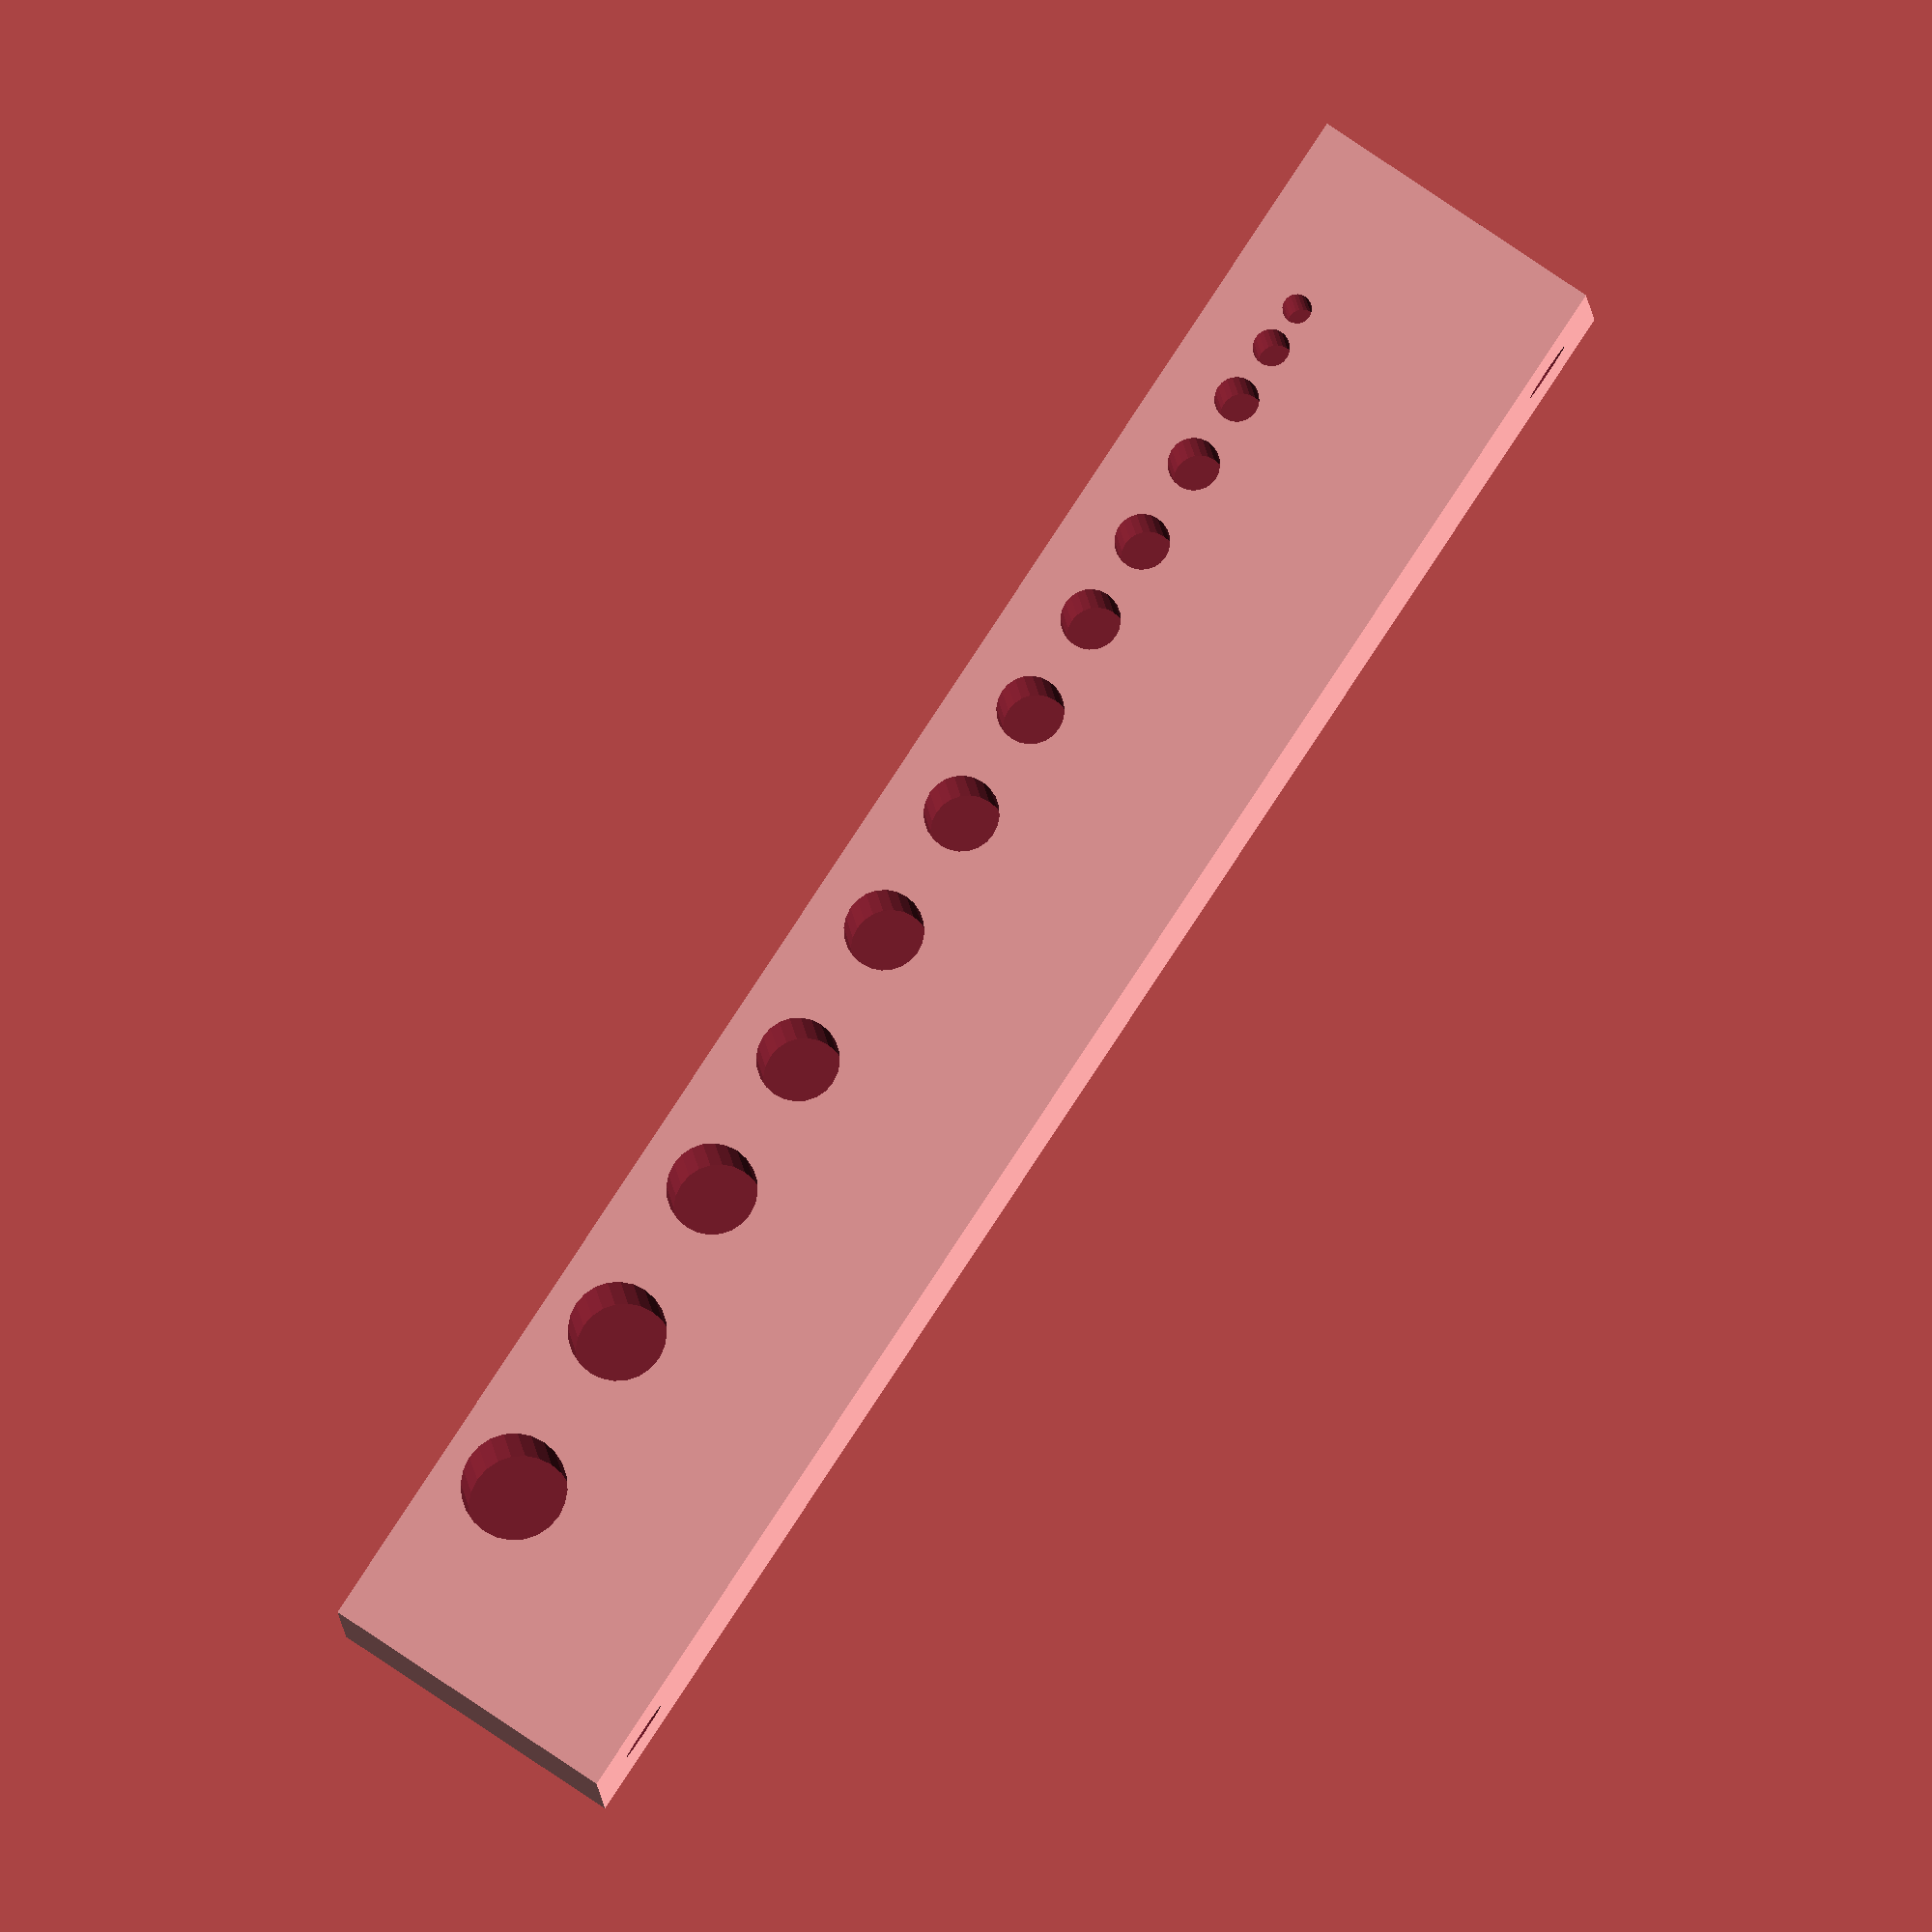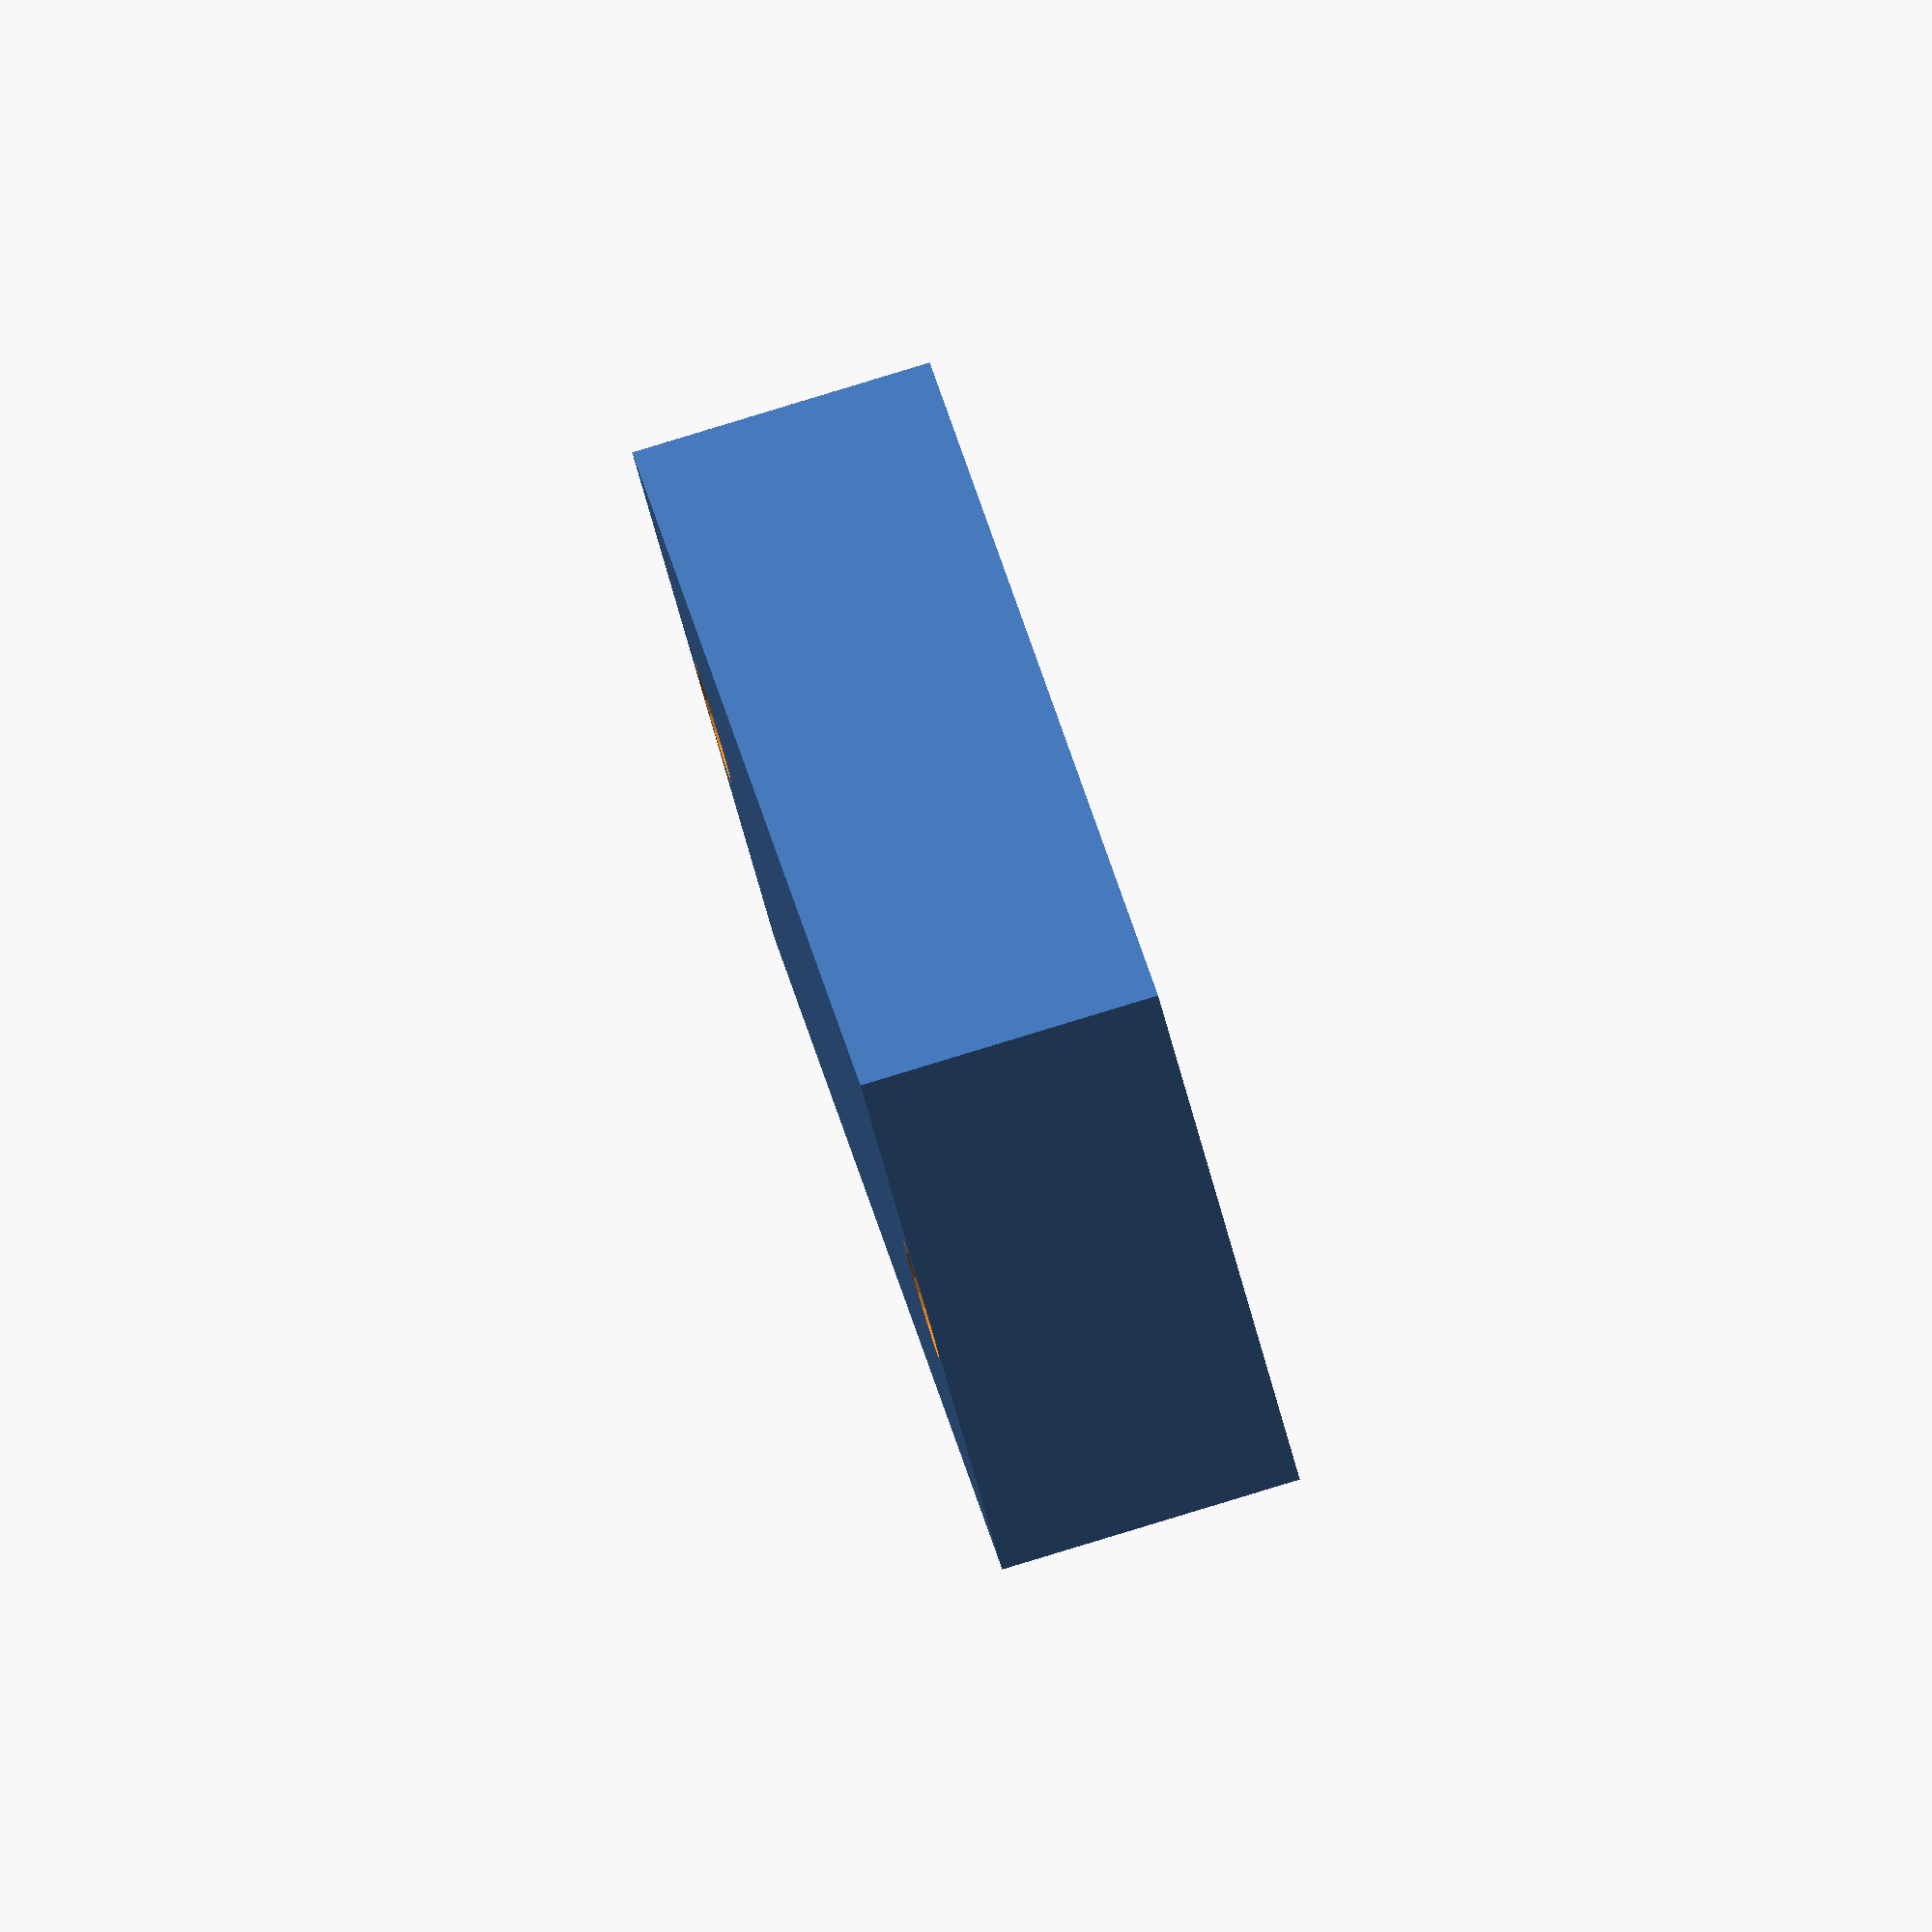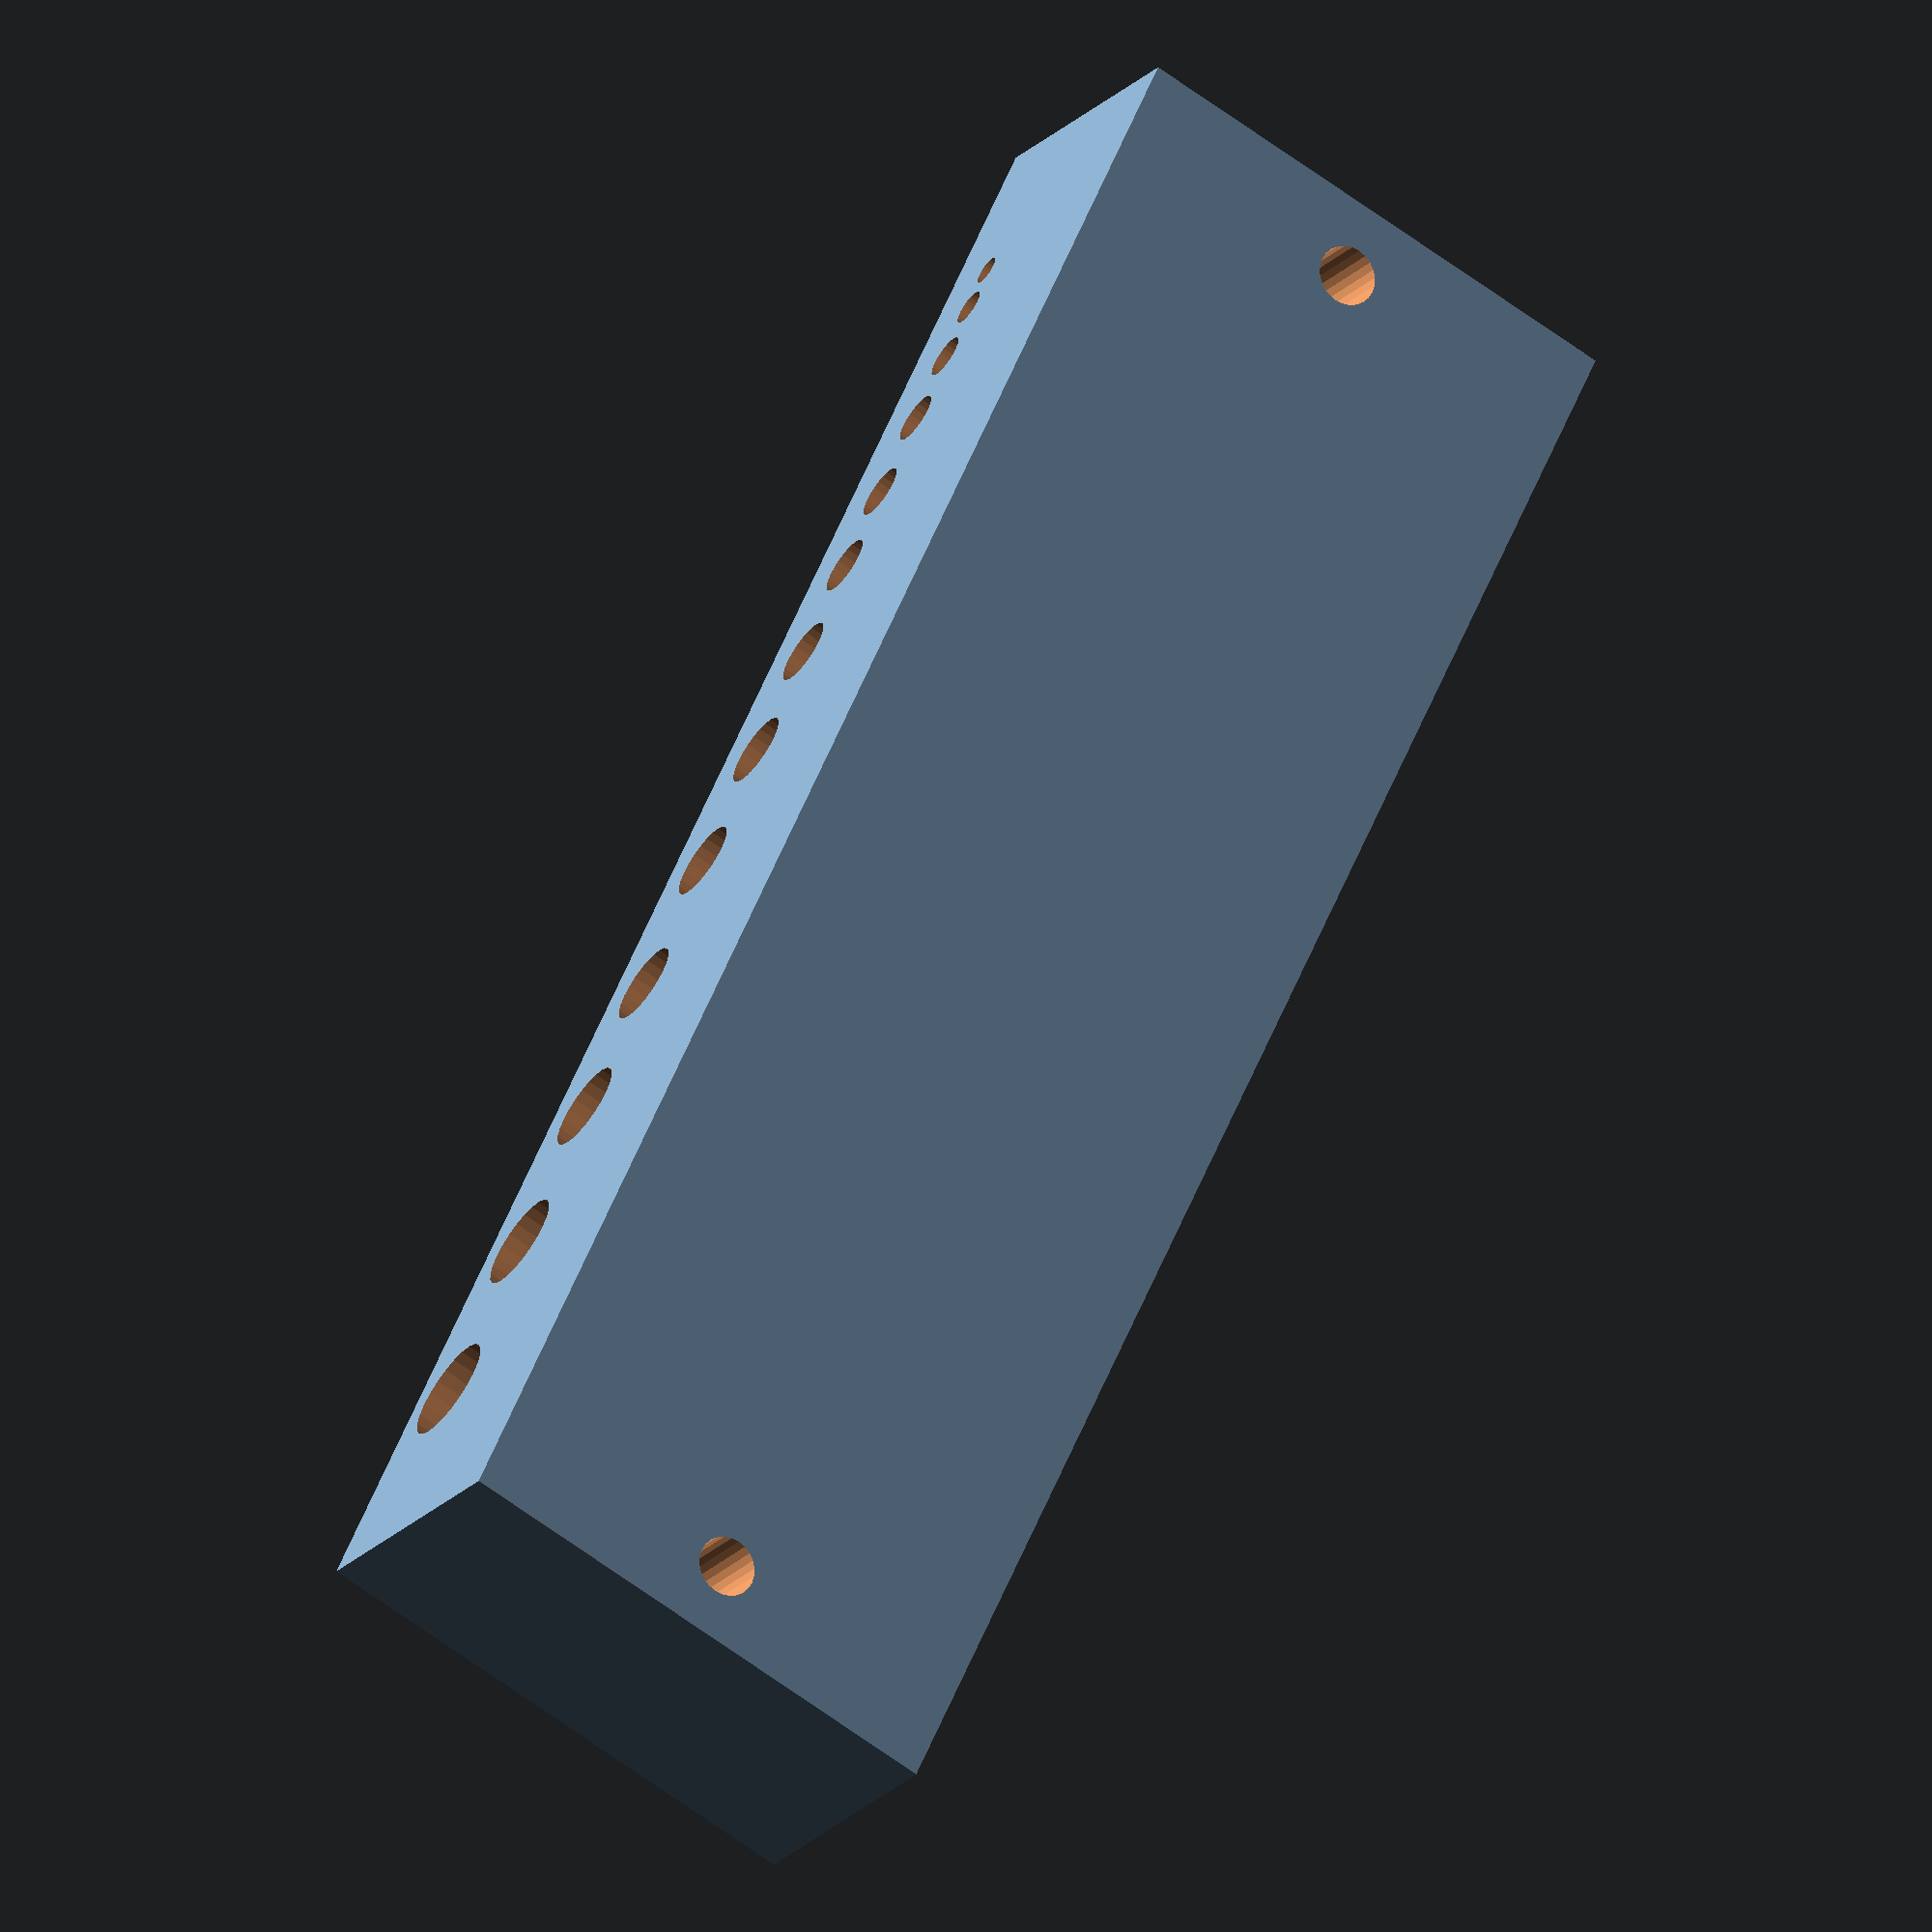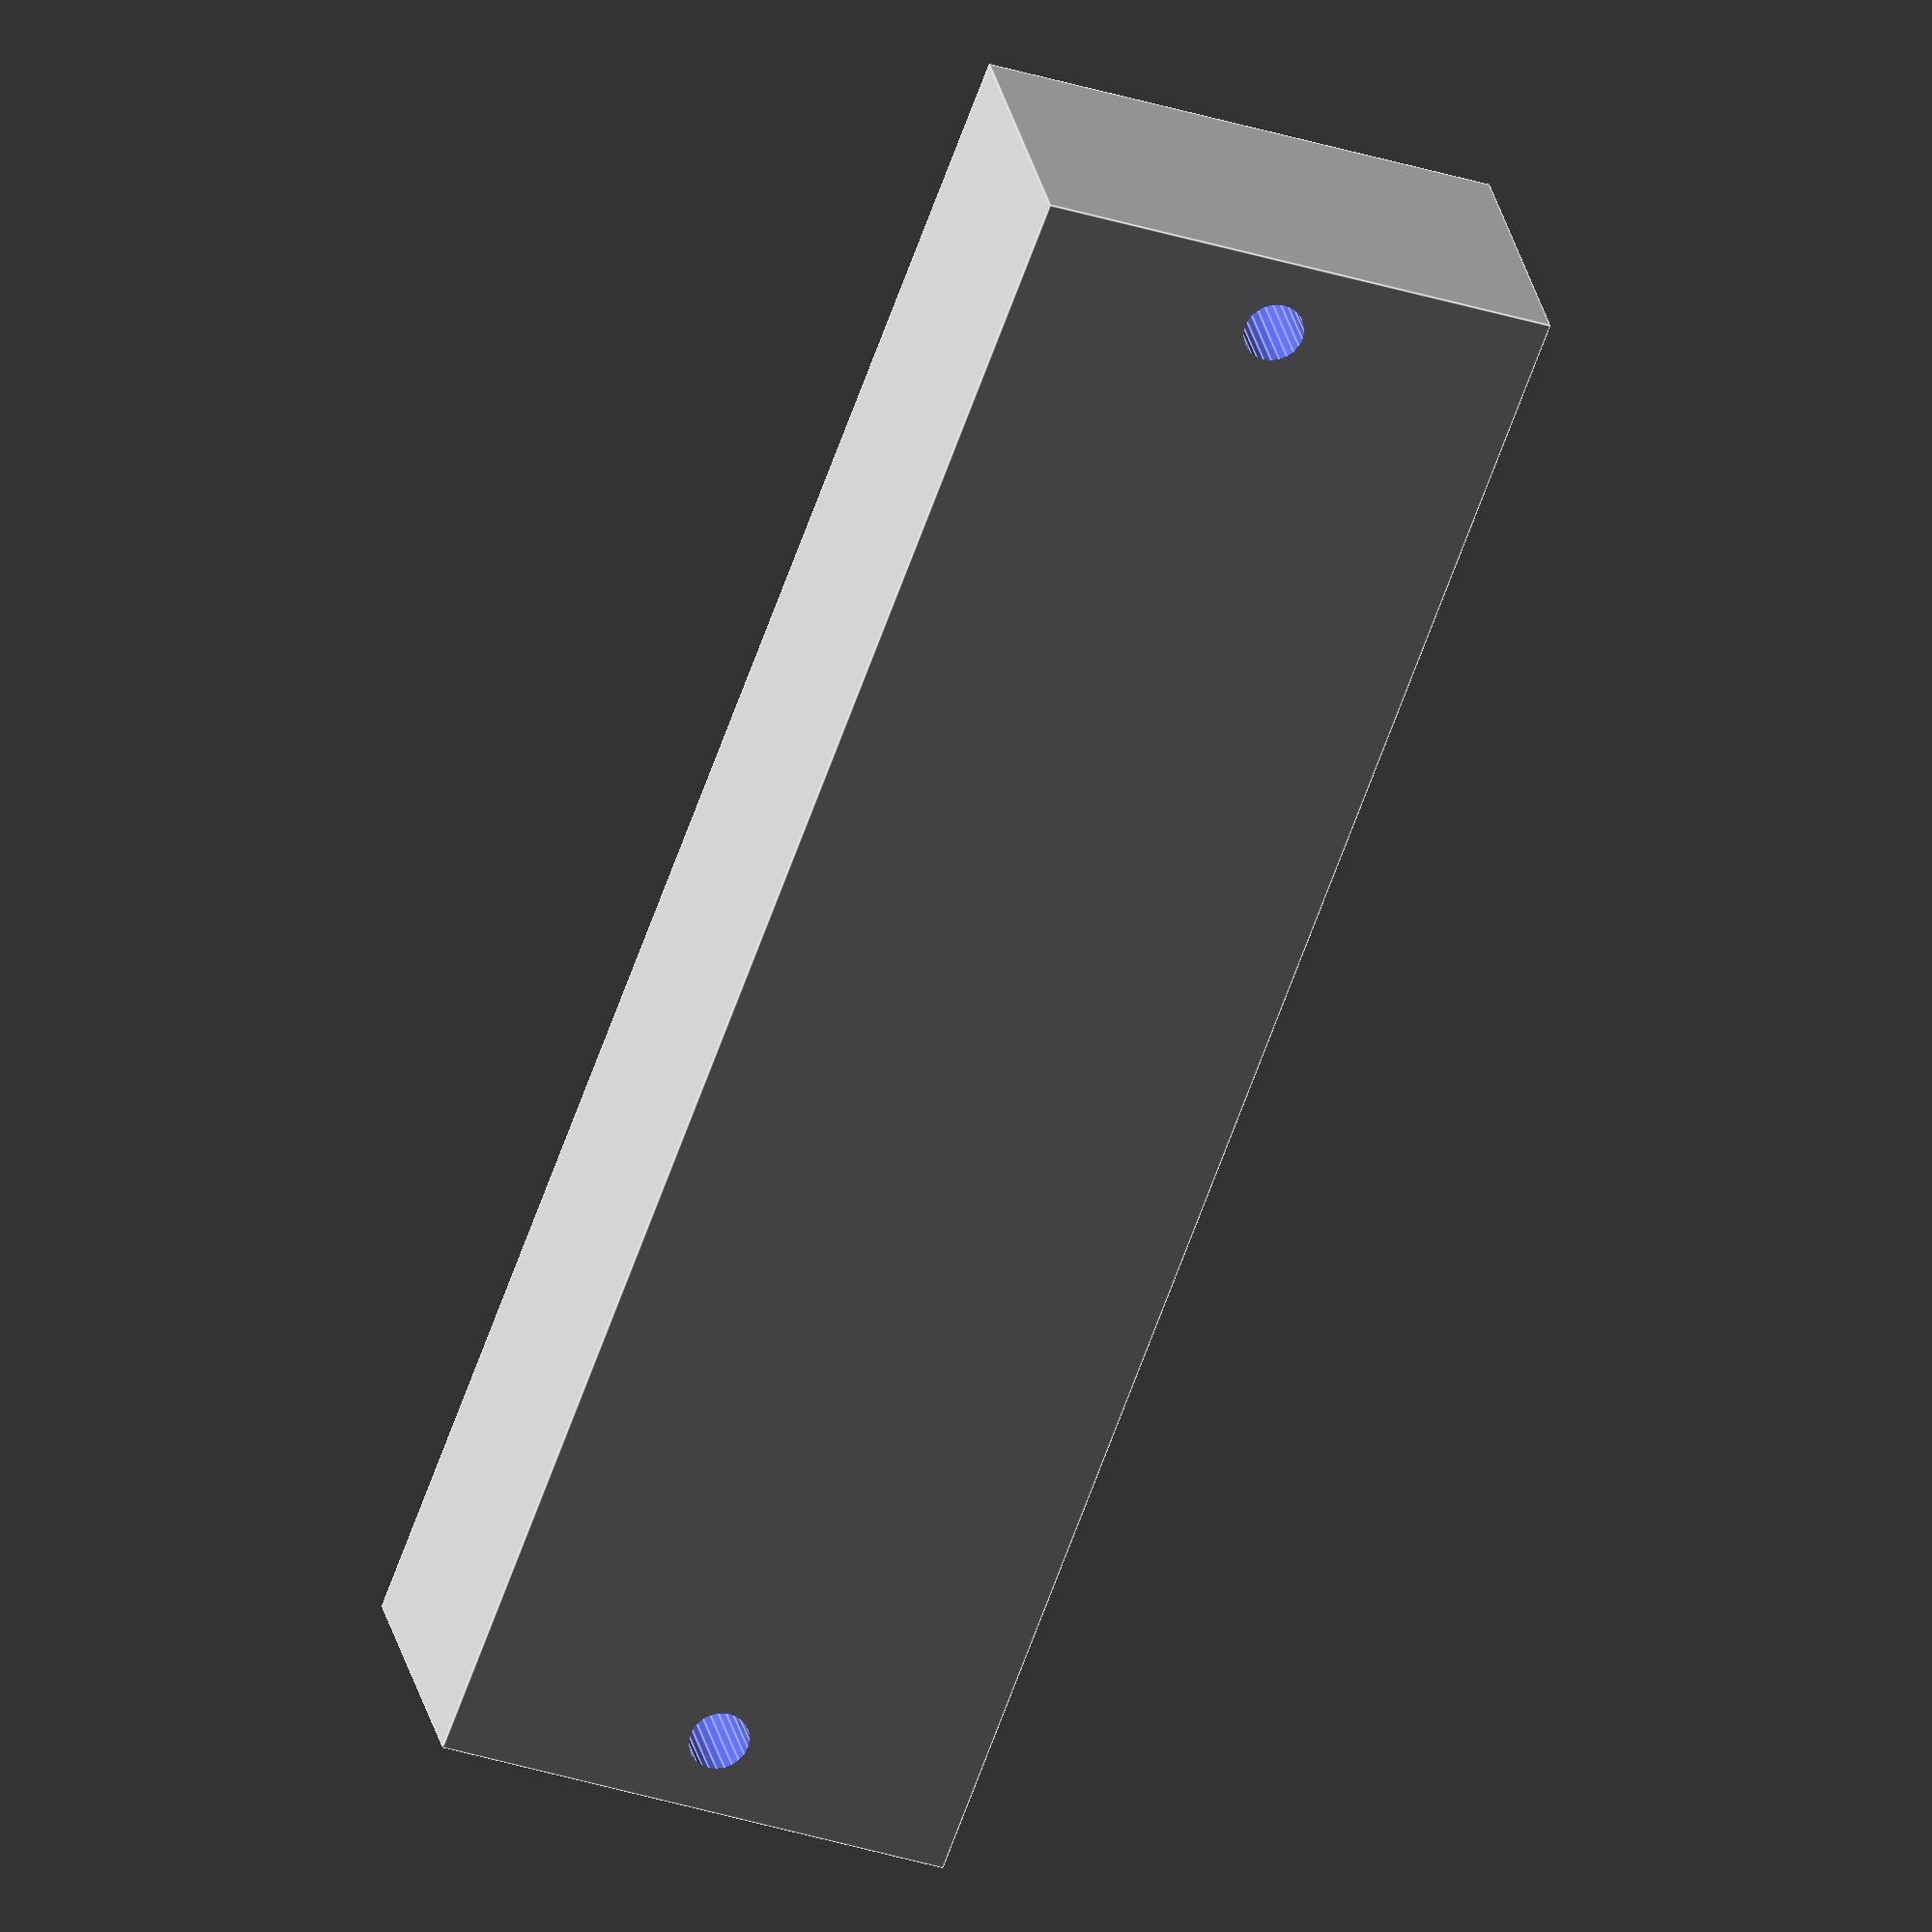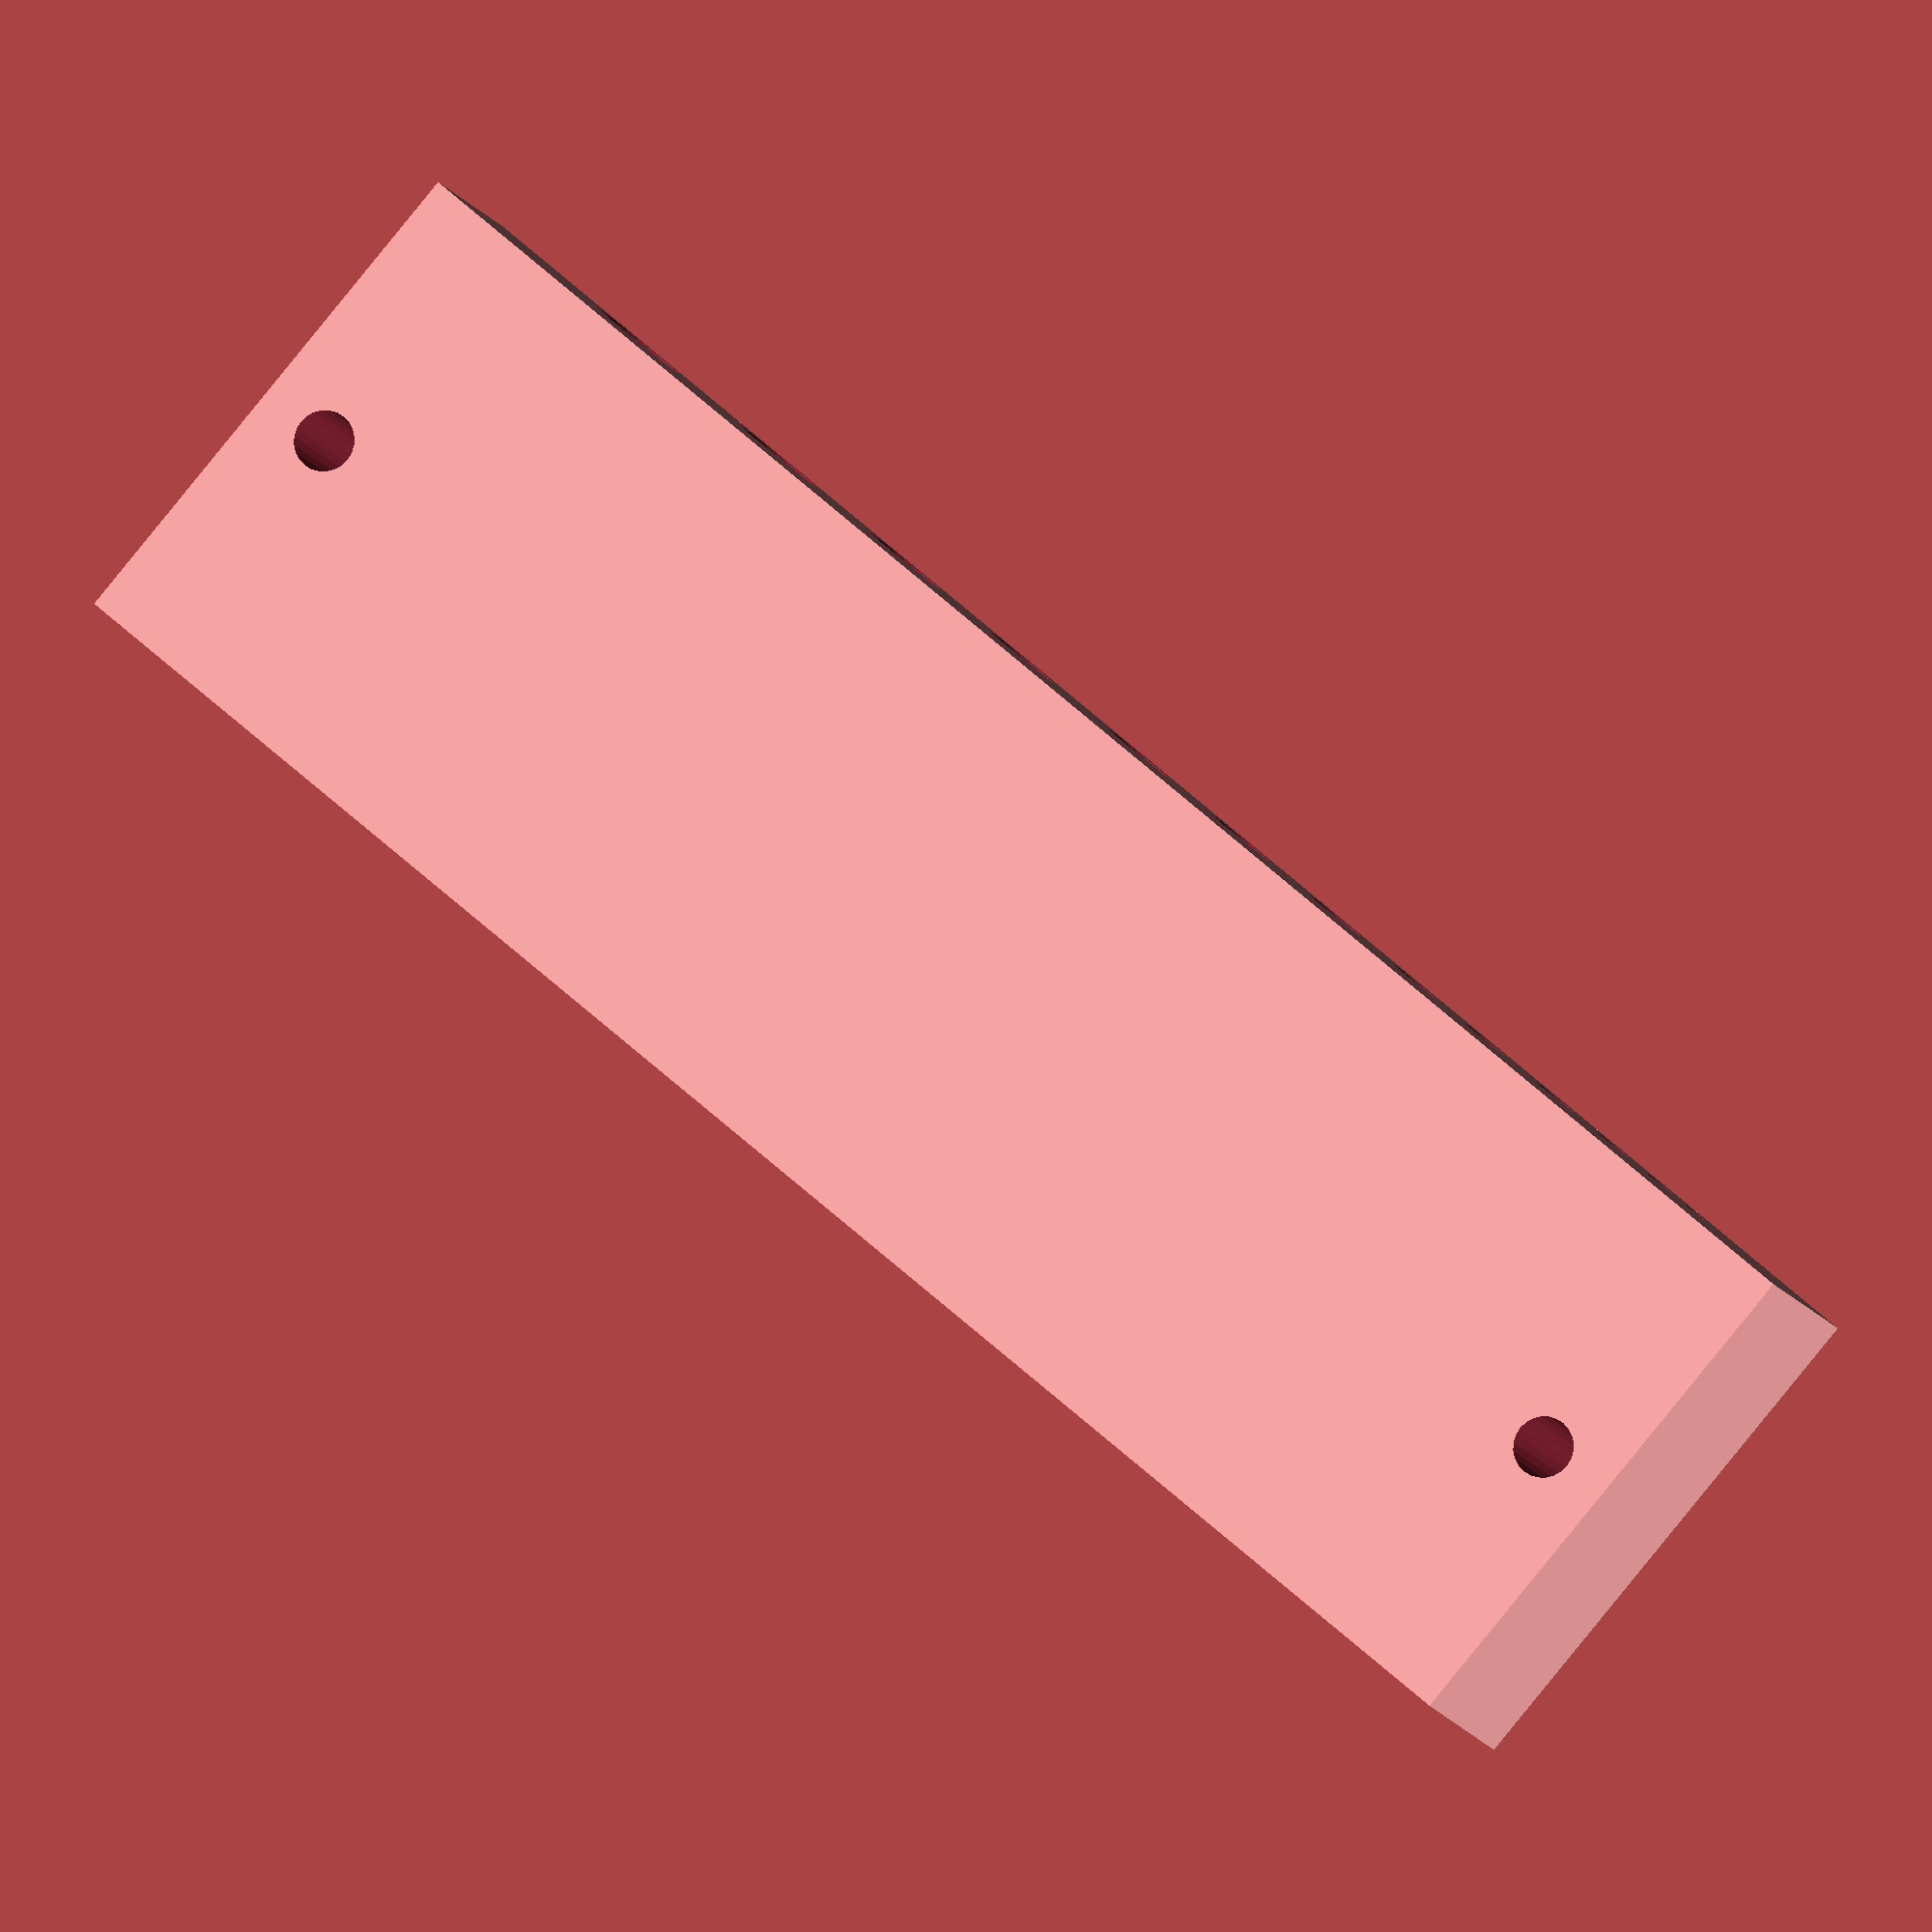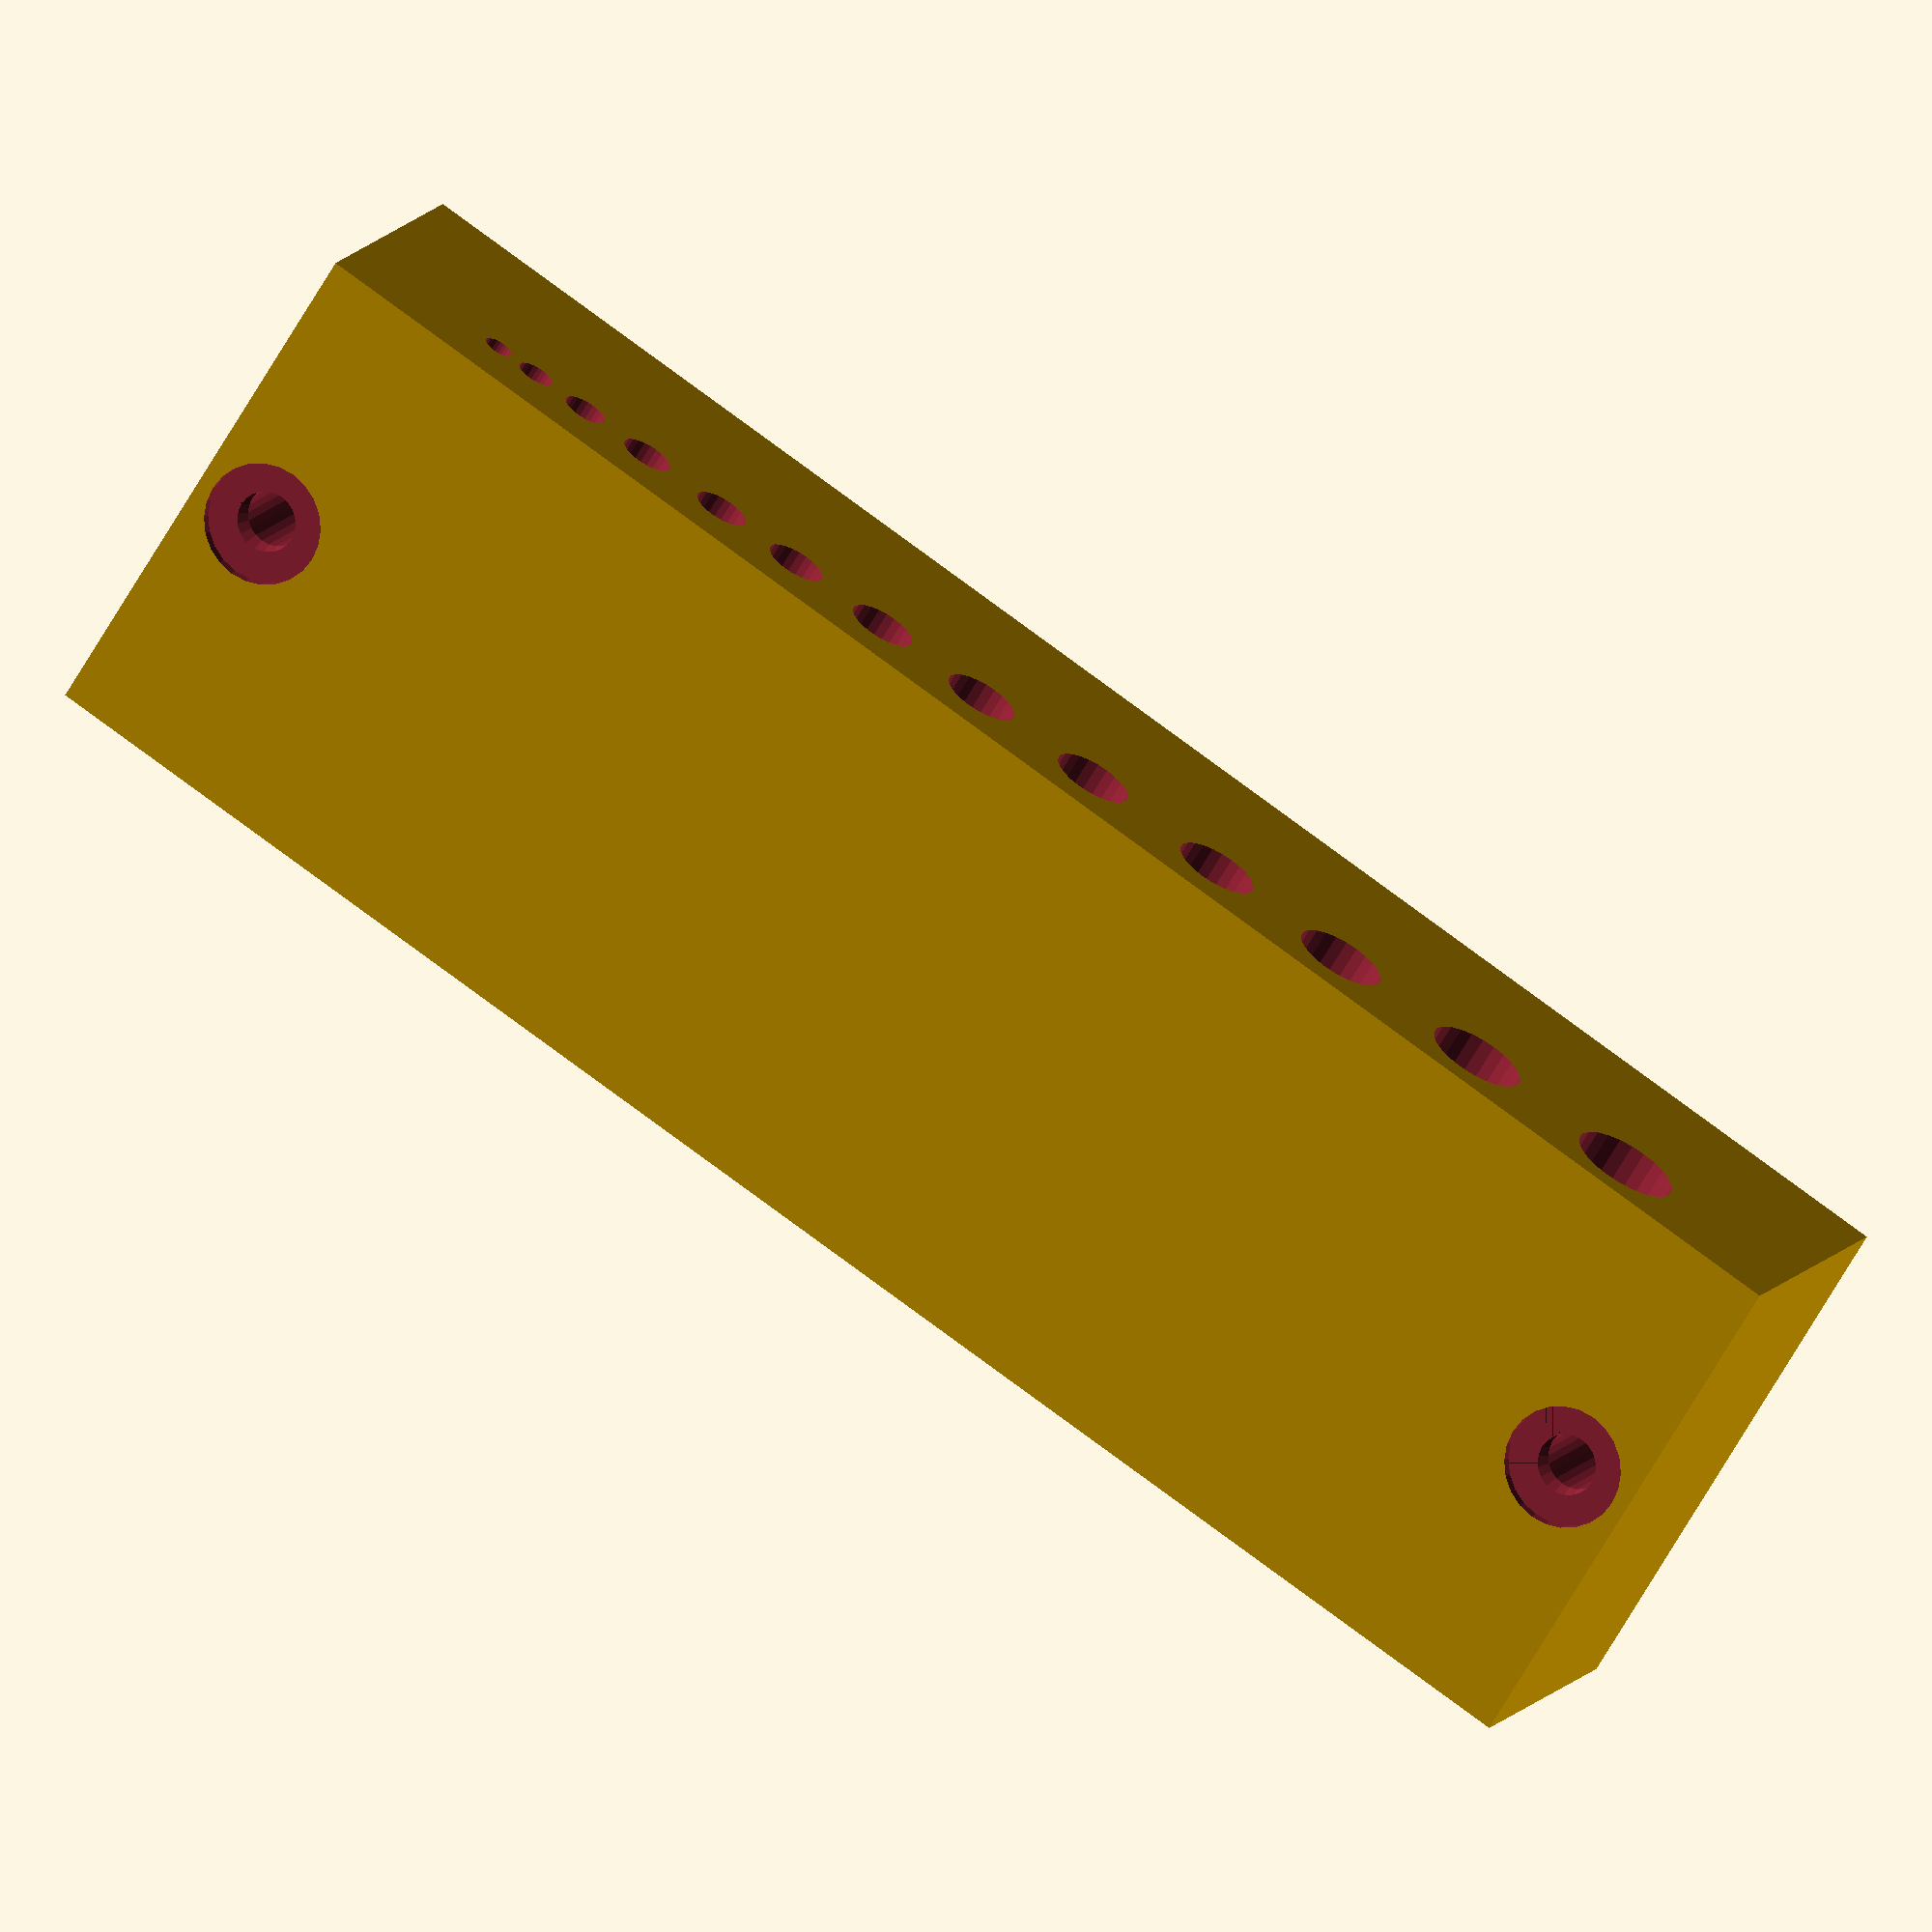
<openscad>
// Drill bits holder 3D Design

// Copyright (c) 2014 by Jeremy Bennett <jeremy.bennett@embecosm.com>

// Crimp holder 3D Design is licensed under a Creative Commons
// Attribution-ShareAlike 3.0 Unported License.

// You should have received a copy of the license along with this work.  If not,
// see <http://creativecommons.org/licenses/by-sa/3.0/>.

// -----------------------------------------------------------------------------


use <MCAD/regular_shapes.scad>


// A screw hole with a countersink
module screwhole (bore, length) {
	iota = length / 100;
	half_length = length / 2 + iota;
	full_length = half_length * 2;
	union () {
		cylinder (r = bore / 2, h = full_length, center = true, $fn = 24);
		translate (v = [0, 0, -half_length + bore / 4 + bore / 4])
			cylinder (r1 = bore, r2 = bore / 2, h = bore / 2, center = true, $fn = 24);
		translate (v = [0, 0, -half_length + bore / 8])
			cylinder (r = bore, h = bore / 4, center = true, $fn = 24);
	}
}


// A screw hole for a screw parallel with the Y axis
module screwhole_y (bore, length, x_off, y_off, z_off) {
	translate (v = [x_off, y_off, z_off])
		rotate (a = [-90, 0, 0])
			screwhole (bore = bore, length = length);
}


module drill_holes () {
	diams = [1.5, 2.0, 2.5, 3.0, 3.2, 3.5, 4.0, 4.5, 4.8, 5.0, 5.5, 6.0, 6.5];
	offs  = [11, 14, 18, 23, 29, 35, 42, 50, 59, 69, 79, 90, 102];
	for (i = [0 : 12]) {
		translate (v = [offs[i], 0, 16 - 2 * diams[i]])
			cylinder (r = diams[i] / 2 + 0.2, h = 40, $fn = 24, center = false);
	}
}

// Block to be a support. Needs to be far enough away that we can get our hands on the
// drill bits
module drill_block () {
	width = 115;
	difference () {
		translate (v = [width / 2, 5, 17.5])
			cube (size = [width, 20, 35], center = true);
		drill_holes ();
	}
}


// Support with screwholes
module drill_support () {
	difference () {
		drill_block ();
		// screw_holes
		screwhole_y (bore = 4, length = 22, x_off =   5, y_off = 6, z_off = 17.5);
		screwhole_y (bore = 4, length = 22, x_off = 110, y_off = 6, z_off = 17.5);
	}
}

drill_support ();

</openscad>
<views>
elev=182.6 azim=303.6 roll=179.1 proj=o view=solid
elev=67.1 azim=277.6 roll=195.1 proj=o view=solid
elev=245.0 azim=309.7 roll=126.5 proj=o view=wireframe
elev=214.4 azim=30.0 roll=293.1 proj=o view=edges
elev=268.4 azim=15.5 roll=219.2 proj=o view=wireframe
elev=246.2 azim=203.4 roll=209.8 proj=o view=wireframe
</views>
